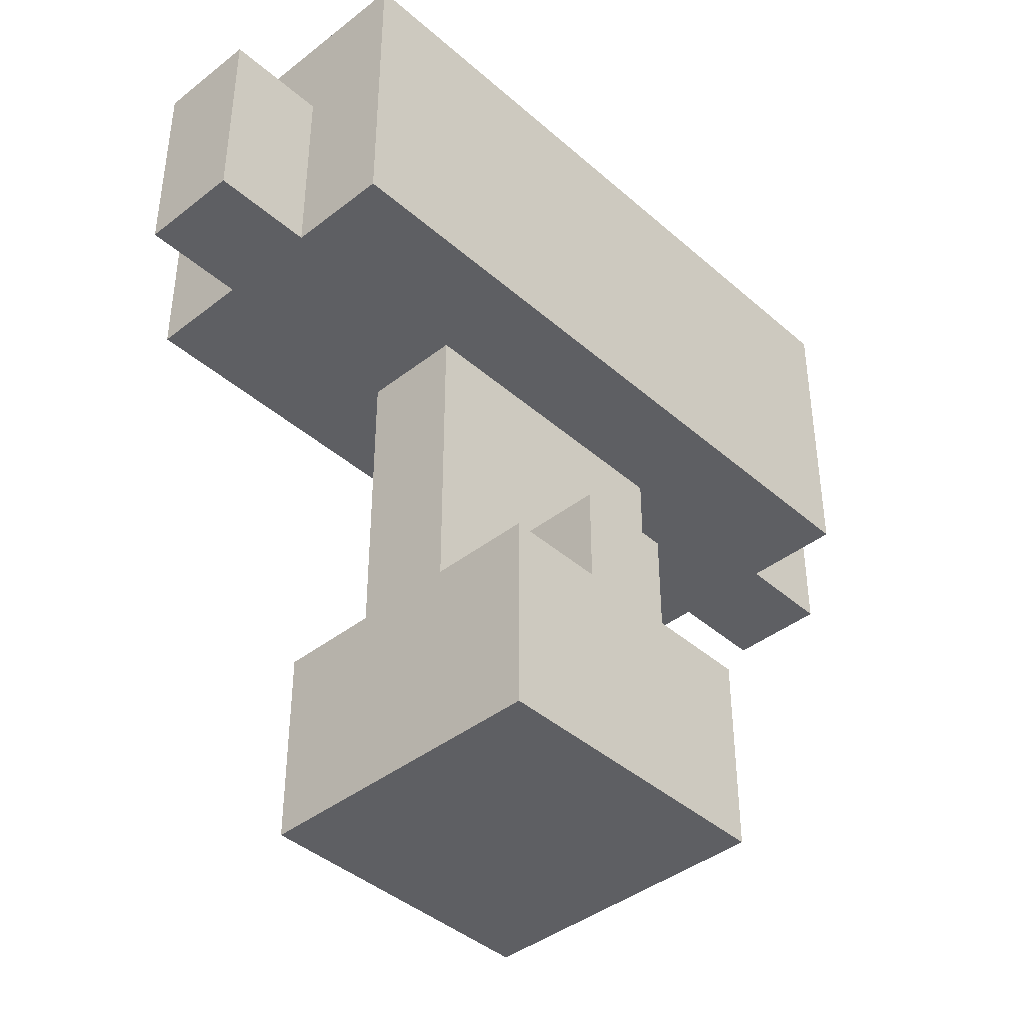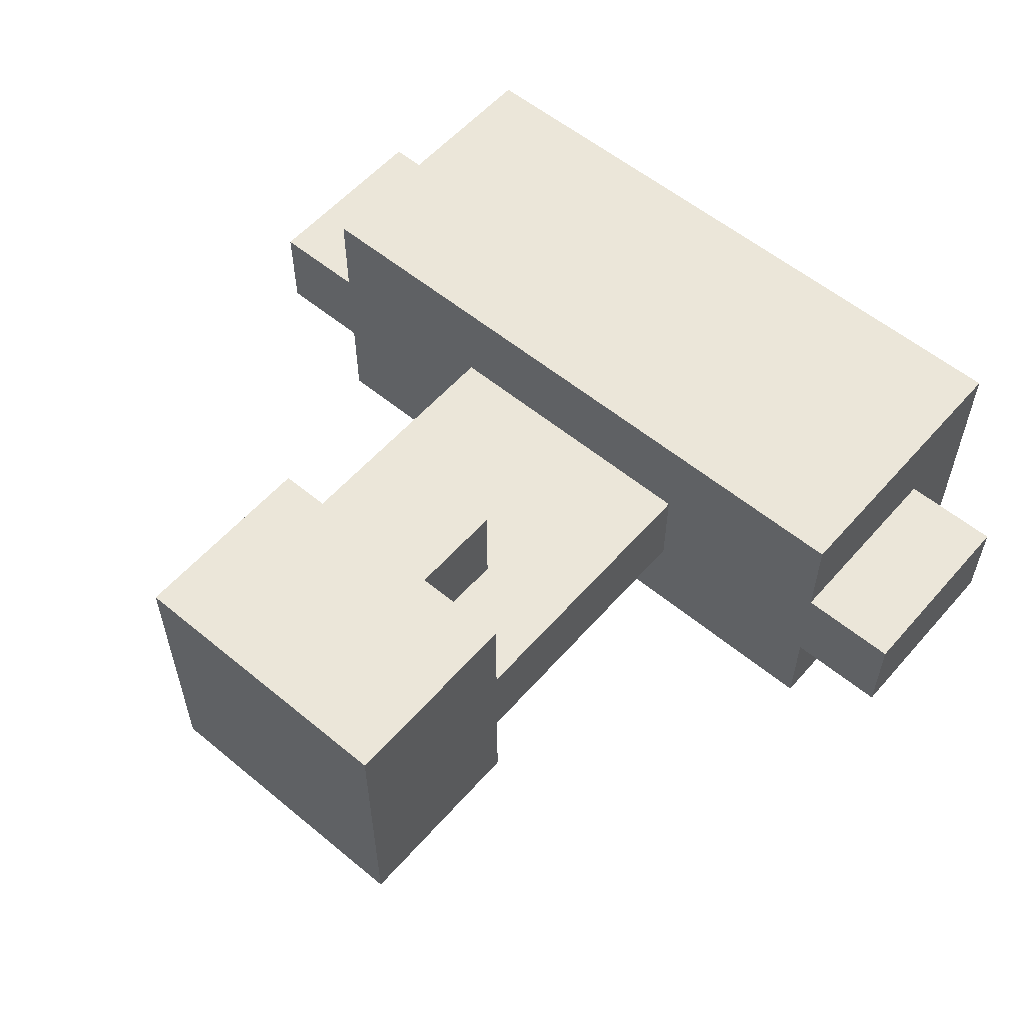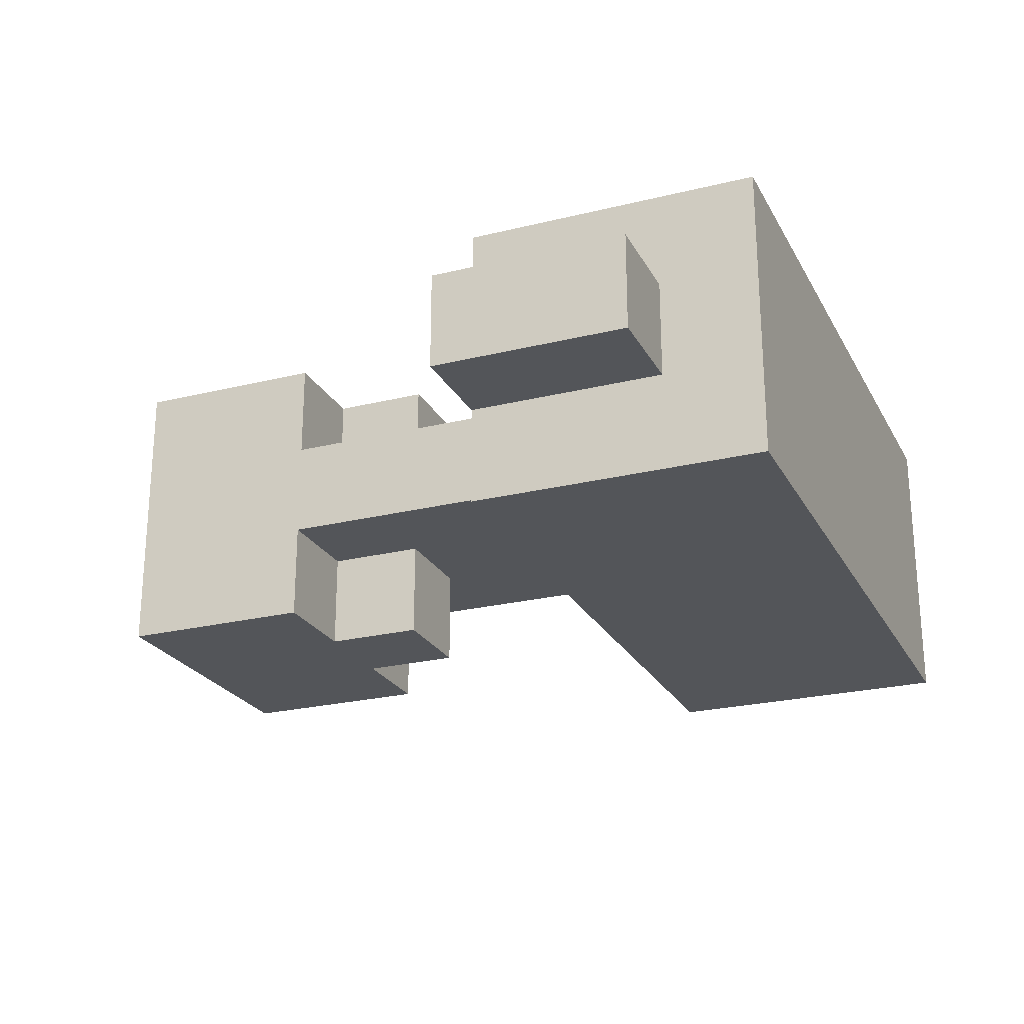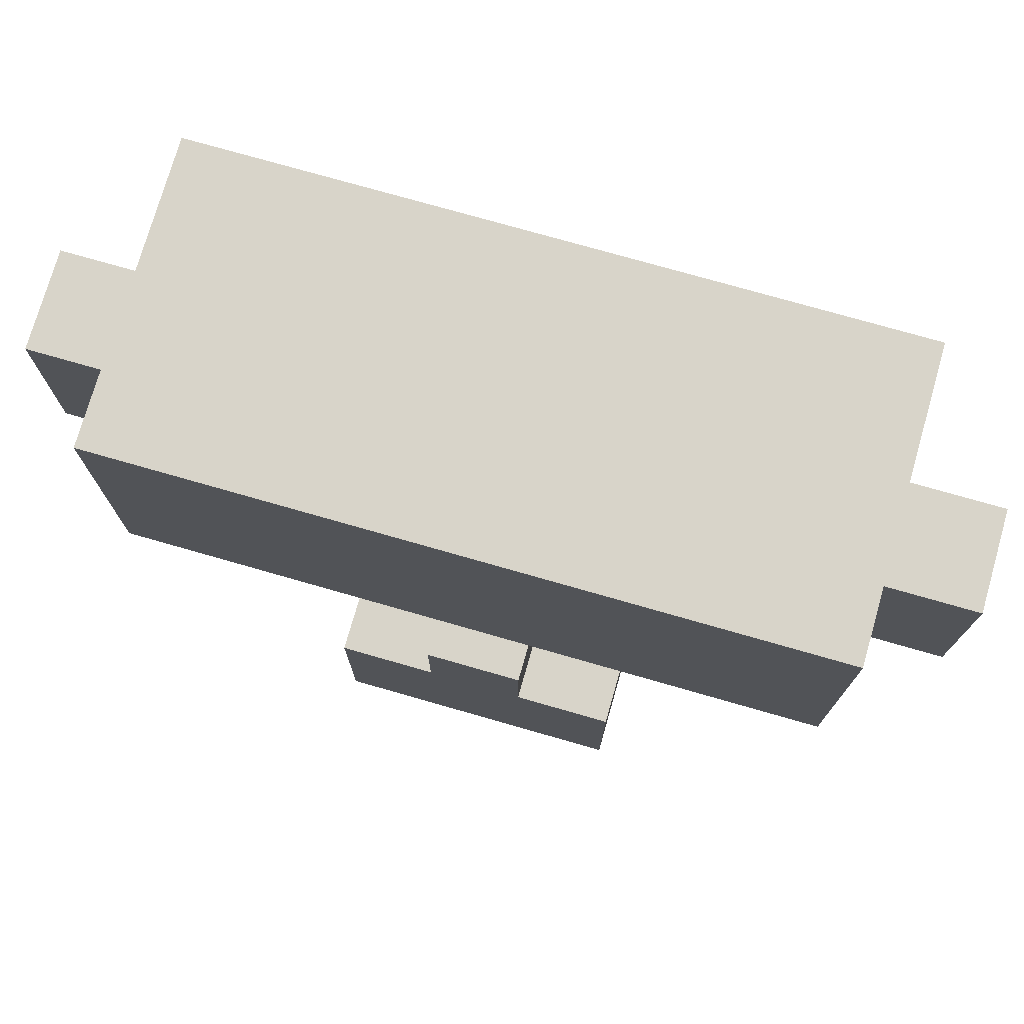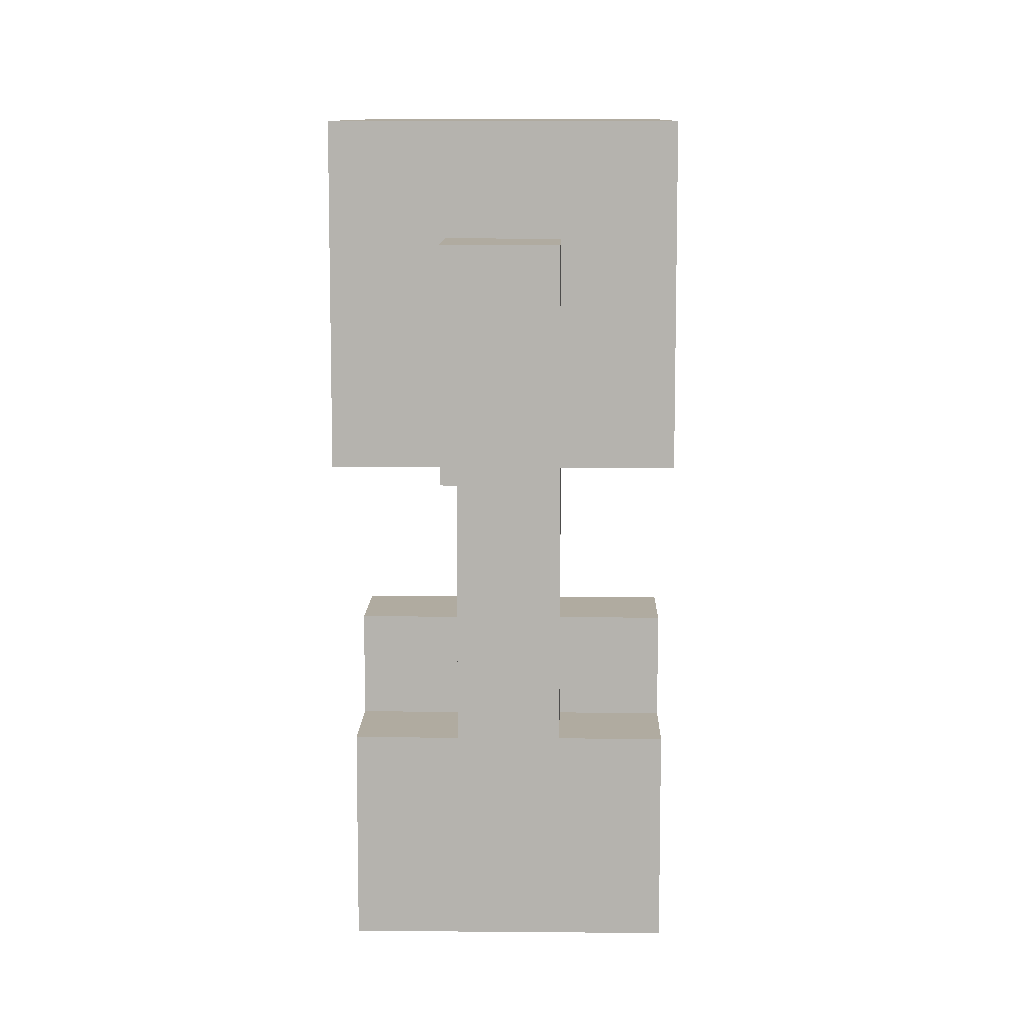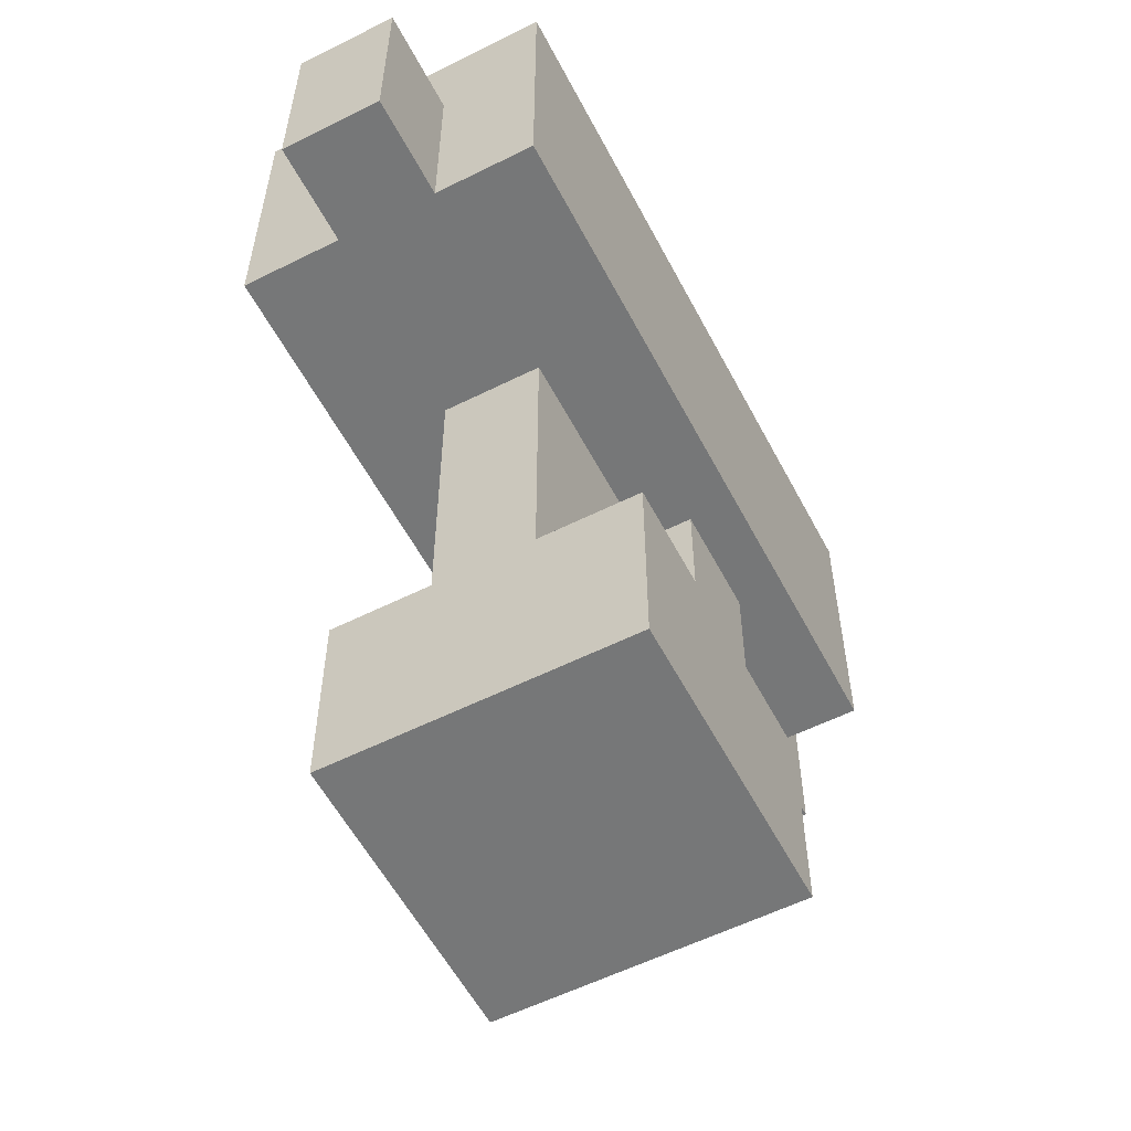
<metadata>
{"format":"obj","ext":"obj","renderer":"f3d","projection":"perspective","resolution":1024,"background":"white","views":[{"elev":-41.3,"azim":133.4,"up":"+Y"},{"elev":56.8,"azim":40.7,"up":"+Z"},{"elev":-24.0,"azim":112.3,"up":"+Z"},{"elev":75.3,"azim":16.0,"up":"+Y"},{"elev":9.8,"azim":-88.7,"up":"+Y"},{"elev":-57.0,"azim":117.5,"up":"+Y"}]}
</metadata>
<code>
o
v -0.5 0.6 0.1
v -0.5 0.6 -5.96e-08
v -0.5 0.7 0.1
v -0.5 0.7 -5.96e-08
v -0.5 0.8 0.1
v -0.5 0.8 -5.96e-08
v -0.4 0.6 0.2
v -0.4 0.6 0.1
v -0.4 0.6 -5.96e-08
v -0.4 0.6 -0.1
v -0.4 0.7 0.2
v -0.4 0.7 0.1
v -0.4 0.7 -5.96e-08
v -0.4 0.7 -0.1
v -0.4 0.8 0.2
v -0.4 0.8 0.1
v -0.4 0.8 -5.96e-08
v -0.4 0.8 -0.1
v -0.4 0.9 0.2
v -0.4 0.9 -0.1
v -0.2 0.1 0.2
v -0.2 0.1 -0.1
v -0.2 0.3 0.2
v -0.2 0.3 0.1
v -0.2 0.3 -5.96e-08
v -0.2 0.3 -0.1
v -0.2 0.6 0.1
v -0.2 0.6 -5.96e-08
v -0.1 0.3 0.2
v -0.1 0.3 0.1
v -0.1 0.3 -5.96e-08
v -0.1 0.3 -0.1
v -0.1 0.4 0.2
v -0.1 0.4 0.1
v -0.1 0.4 -5.96e-08
v -0.1 0.4 -0.1
v 0 0.3 0.2
v 0 0.3 0.1
v 0 0.3 -5.96e-08
v 0 0.3 -0.1
v 0 0.4 0.2
v 0 0.4 0.1
v 0 0.4 -5.96e-08
v 0 0.4 -0.1
v 0.1 0.1 0.2
v 0.1 0.1 -0.1
v 0.1 0.3 0.2
v 0.1 0.3 0.1
v 0.1 0.3 -5.96e-08
v 0.1 0.3 -0.1
v 0.1 0.6 0.1
v 0.1 0.6 -5.96e-08
v 0.3 0.6 0.2
v 0.3 0.6 0.1
v 0.3 0.6 -5.96e-08
v 0.3 0.6 -0.1
v 0.3 0.7 0.2
v 0.3 0.7 0.1
v 0.3 0.7 -5.96e-08
v 0.3 0.7 -0.1
v 0.3 0.8 0.2
v 0.3 0.8 0.1
v 0.3 0.8 -5.96e-08
v 0.3 0.8 -0.1
v 0.3 0.9 0.2
v 0.3 0.9 -0.1
v 0.4 0.6 0.1
v 0.4 0.6 -5.96e-08
v 0.4 0.7 0.1
v 0.4 0.7 -5.96e-08
v 0.4 0.8 0.1
v 0.4 0.8 -5.96e-08
v -0.4 0.6 0.2
v -0.4 0.7 0.2
v -0.4 0.8 0.2
v -0.4 0.9 0.2
v -0.2 0.1 0.2
v -0.2 0.3 0.2
v -0.1 0.3 0.2
v -0.1 0.4 0.2
v 0 0.3 0.2
v 0 0.4 0.2
v 0.1 0.1 0.2
v 0.1 0.3 0.2
v 0.3 0.6 0.2
v 0.3 0.7 0.2
v 0.3 0.8 0.2
v 0.3 0.9 0.2
v -0.5 0.6 0.1
v -0.5 0.7 0.1
v -0.5 0.8 0.1
v -0.4 0.6 0.1
v -0.4 0.7 0.1
v -0.4 0.8 0.1
v -0.2 0.3 0.1
v -0.2 0.6 0.1
v -0.1 0.3 0.1
v -0.1 0.4 0.1
v -0.1 0.6 0.1
v 0 0.3 0.1
v 0 0.4 0.1
v 0 0.6 0.1
v 0.1 0.3 0.1
v 0.1 0.6 0.1
v 0.3 0.6 0.1
v 0.3 0.7 0.1
v 0.3 0.8 0.1
v 0.4 0.6 0.1
v 0.4 0.7 0.1
v 0.4 0.8 0.1
v -0.5 0.6 -5.96e-08
v -0.5 0.7 -5.96e-08
v -0.5 0.8 -5.96e-08
v -0.4 0.6 -5.96e-08
v -0.4 0.7 -5.96e-08
v -0.4 0.8 -5.96e-08
v -0.2 0.3 -5.96e-08
v -0.2 0.6 -5.96e-08
v -0.1 0.3 -5.96e-08
v -0.1 0.4 -5.96e-08
v -0.1 0.6 -5.96e-08
v 0 0.3 -5.96e-08
v 0 0.4 -5.96e-08
v 0 0.6 -5.96e-08
v 0.1 0.3 -5.96e-08
v 0.1 0.6 -5.96e-08
v 0.3 0.6 -5.96e-08
v 0.3 0.7 -5.96e-08
v 0.3 0.8 -5.96e-08
v 0.4 0.6 -5.96e-08
v 0.4 0.7 -5.96e-08
v 0.4 0.8 -5.96e-08
v -0.4 0.6 -0.1
v -0.4 0.7 -0.1
v -0.4 0.8 -0.1
v -0.4 0.9 -0.1
v -0.2 0.1 -0.1
v -0.2 0.3 -0.1
v -0.1 0.3 -0.1
v -0.1 0.4 -0.1
v 0 0.3 -0.1
v 0 0.4 -0.1
v 0.1 0.1 -0.1
v 0.1 0.3 -0.1
v 0.3 0.6 -0.1
v 0.3 0.7 -0.1
v 0.3 0.8 -0.1
v 0.3 0.9 -0.1
v -0.2 0.1 0.2
v 0.1 0.1 0.2
v -0.2 0.1 -0.1
v 0.1 0.1 -0.1
v -0.4 0.6 0.2
v 0.3 0.6 0.2
v -0.5 0.6 0.1
v -0.4 0.6 0.1
v -0.2 0.6 0.1
v -0.1 0.6 0.1
v 0 0.6 0.1
v 0.1 0.6 0.1
v 0.3 0.6 0.1
v 0.4 0.6 0.1
v -0.5 0.6 -5.96e-08
v -0.4 0.6 -5.96e-08
v -0.2 0.6 -5.96e-08
v -0.1 0.6 -5.96e-08
v 0 0.6 -5.96e-08
v 0.1 0.6 -5.96e-08
v 0.3 0.6 -5.96e-08
v 0.4 0.6 -5.96e-08
v -0.4 0.6 -0.1
v 0.3 0.6 -0.1
v -0.2 0.3 0.2
v -0.1 0.3 0.2
v 0 0.3 0.2
v 0.1 0.3 0.2
v -0.2 0.3 0.1
v -0.1 0.3 0.1
v 0 0.3 0.1
v 0.1 0.3 0.1
v -0.2 0.3 -5.96e-08
v -0.1 0.3 -5.96e-08
v 0 0.3 -5.96e-08
v 0.1 0.3 -5.96e-08
v -0.2 0.3 -0.1
v -0.1 0.3 -0.1
v 0 0.3 -0.1
v 0.1 0.3 -0.1
v -0.1 0.4 0.2
v 0 0.4 0.2
v -0.1 0.4 0.1
v 0 0.4 0.1
v -0.1 0.4 -5.96e-08
v 0 0.4 -5.96e-08
v -0.1 0.4 -0.1
v 0 0.4 -0.1
v -0.5 0.8 0.1
v -0.4 0.8 0.1
v 0.3 0.8 0.1
v 0.4 0.8 0.1
v -0.5 0.8 -5.96e-08
v -0.4 0.8 -5.96e-08
v 0.3 0.8 -5.96e-08
v 0.4 0.8 -5.96e-08
v -0.4 0.9 0.2
v 0.3 0.9 0.2
v -0.4 0.9 -0.1
v 0.3 0.9 -0.1
f 3 2 1
f 4 2 3
f 5 4 3
f 6 4 5
f 11 8 7
f 12 8 11
f 13 10 9
f 14 10 13
f 15 12 11
f 16 12 15
f 17 14 13
f 18 14 17
f 19 16 15
f 19 17 16
f 19 18 17
f 20 18 19
f 23 22 21
f 24 22 23
f 25 22 24
f 26 22 25
f 27 25 24
f 28 25 27
f 33 30 29
f 34 30 33
f 35 32 31
f 36 32 35
f 37 38 41
f 41 38 42
f 39 40 43
f 43 40 44
f 45 46 47
f 47 46 48
f 48 46 49
f 49 46 50
f 48 49 51
f 51 49 52
f 53 54 57
f 57 54 58
f 55 56 59
f 59 56 60
f 57 58 61
f 61 58 62
f 59 60 63
f 63 60 64
f 61 62 65
f 62 63 65
f 63 64 65
f 65 64 66
f 67 68 69
f 69 68 70
f 69 70 71
f 71 70 72
f 79 78 77
f 81 79 77
f 81 80 79
f 82 80 81
f 83 81 77
f 84 81 83
f 85 74 73
f 86 75 74
f 86 74 85
f 87 76 75
f 87 75 86
f 88 76 87
f 92 90 89
f 93 91 90
f 93 90 92
f 94 91 93
f 97 96 95
f 98 96 97
f 99 96 98
f 101 99 98
f 102 99 101
f 103 101 100
f 103 102 101
f 104 102 103
f 108 106 105
f 109 107 106
f 109 106 108
f 110 107 109
f 111 112 114
f 112 113 115
f 114 112 115
f 115 113 116
f 117 118 119
f 119 118 120
f 120 118 121
f 120 121 123
f 123 121 124
f 122 123 125
f 123 124 125
f 125 124 126
f 127 128 130
f 128 129 131
f 130 128 131
f 131 129 132
f 137 138 139
f 137 139 141
f 139 140 141
f 141 140 142
f 137 141 143
f 143 141 144
f 133 134 145
f 134 135 146
f 145 134 146
f 135 136 147
f 146 135 147
f 147 136 148
f 151 150 149
f 152 150 151
f 156 154 153
f 157 154 156
f 158 154 157
f 159 154 158
f 160 154 159
f 161 154 160
f 163 156 155
f 163 157 156
f 164 157 163
f 165 157 164
f 168 162 161
f 168 161 160
f 169 162 168
f 170 162 169
f 171 167 166
f 171 166 165
f 171 169 168
f 171 168 167
f 171 165 164
f 172 169 171
f 173 174 177
f 177 174 178
f 175 176 179
f 179 176 180
f 181 182 185
f 185 182 186
f 183 184 187
f 187 184 188
f 189 190 191
f 191 190 192
f 193 194 195
f 195 194 196
f 197 198 201
f 201 198 202
f 199 200 203
f 203 200 204
f 205 206 207
f 207 206 208

</code>
